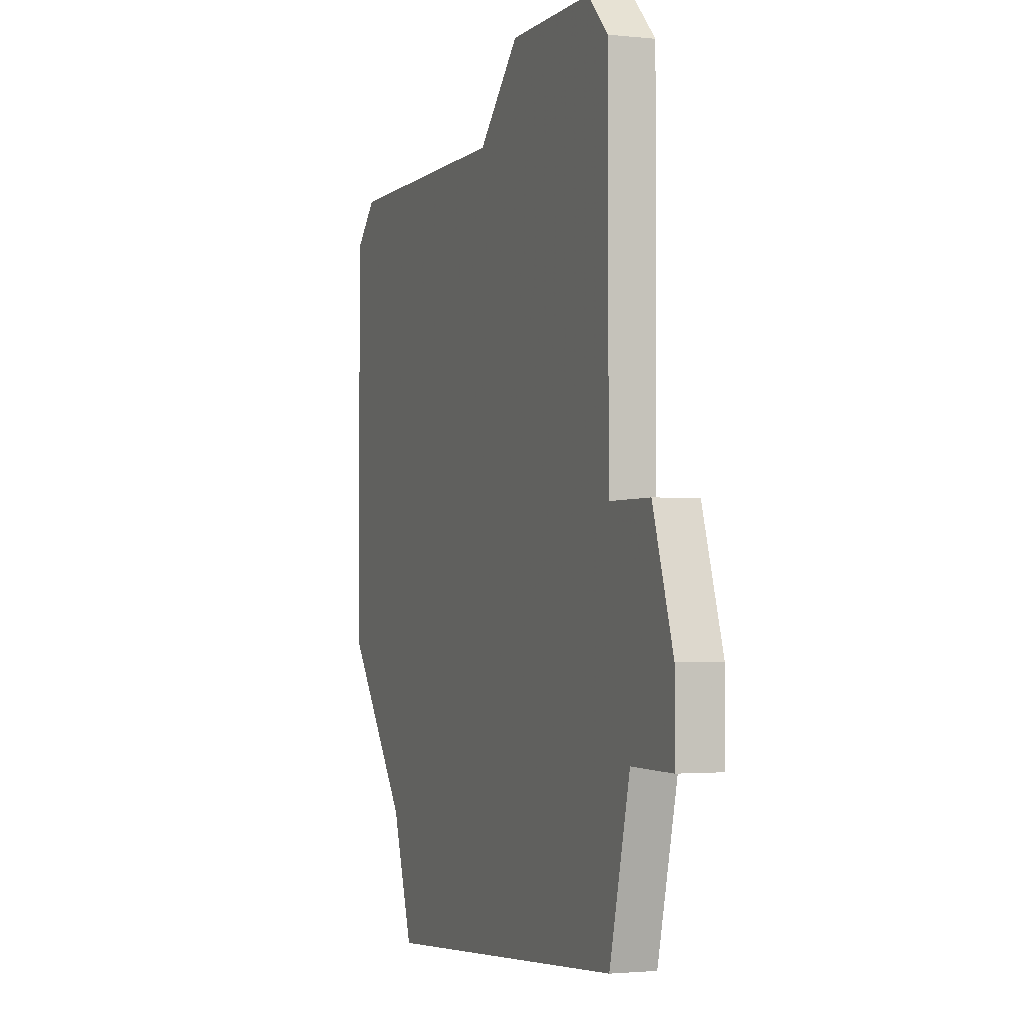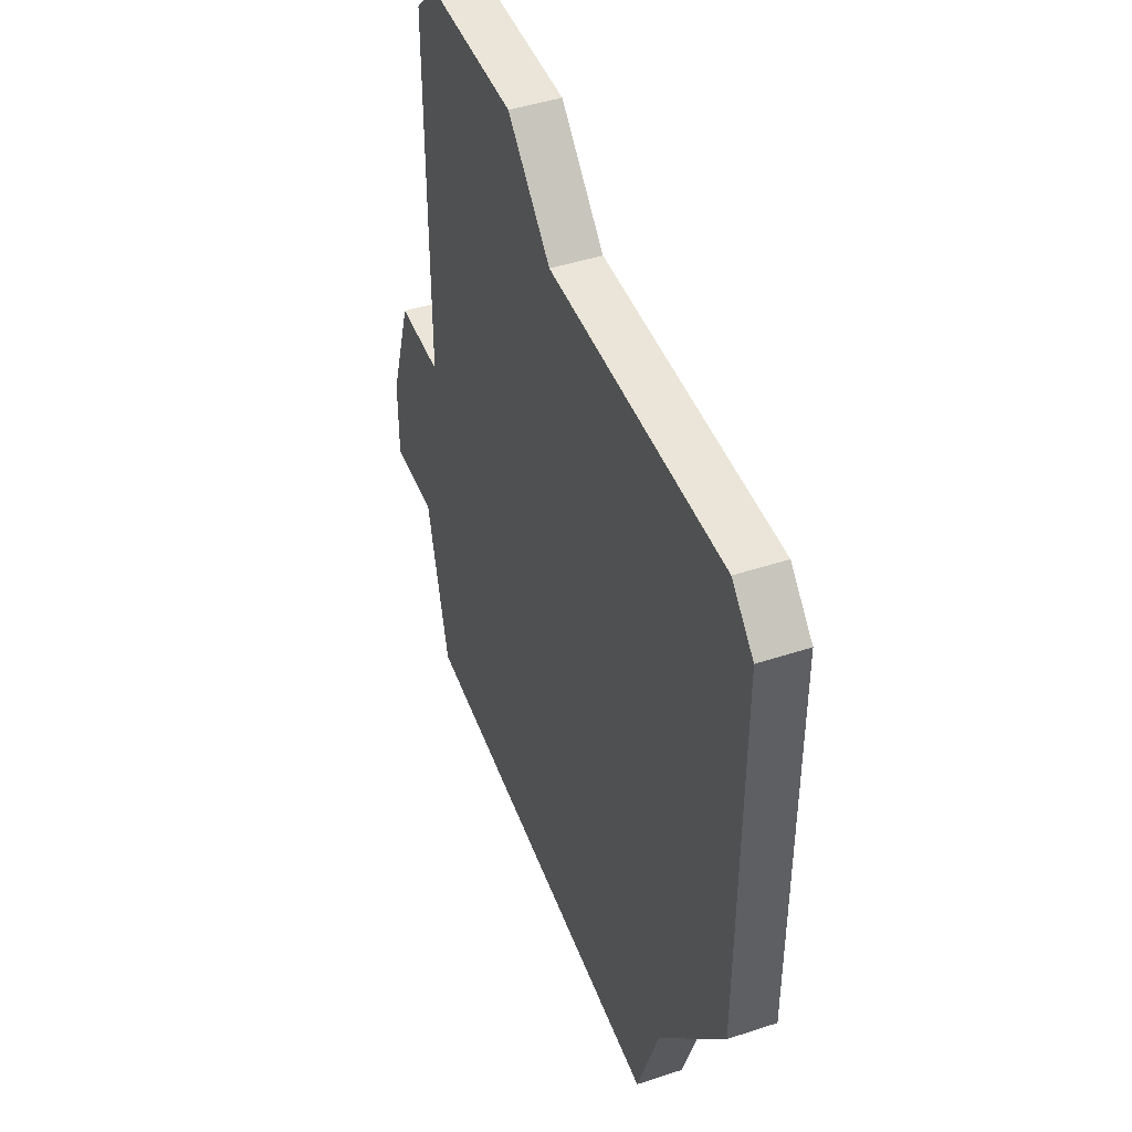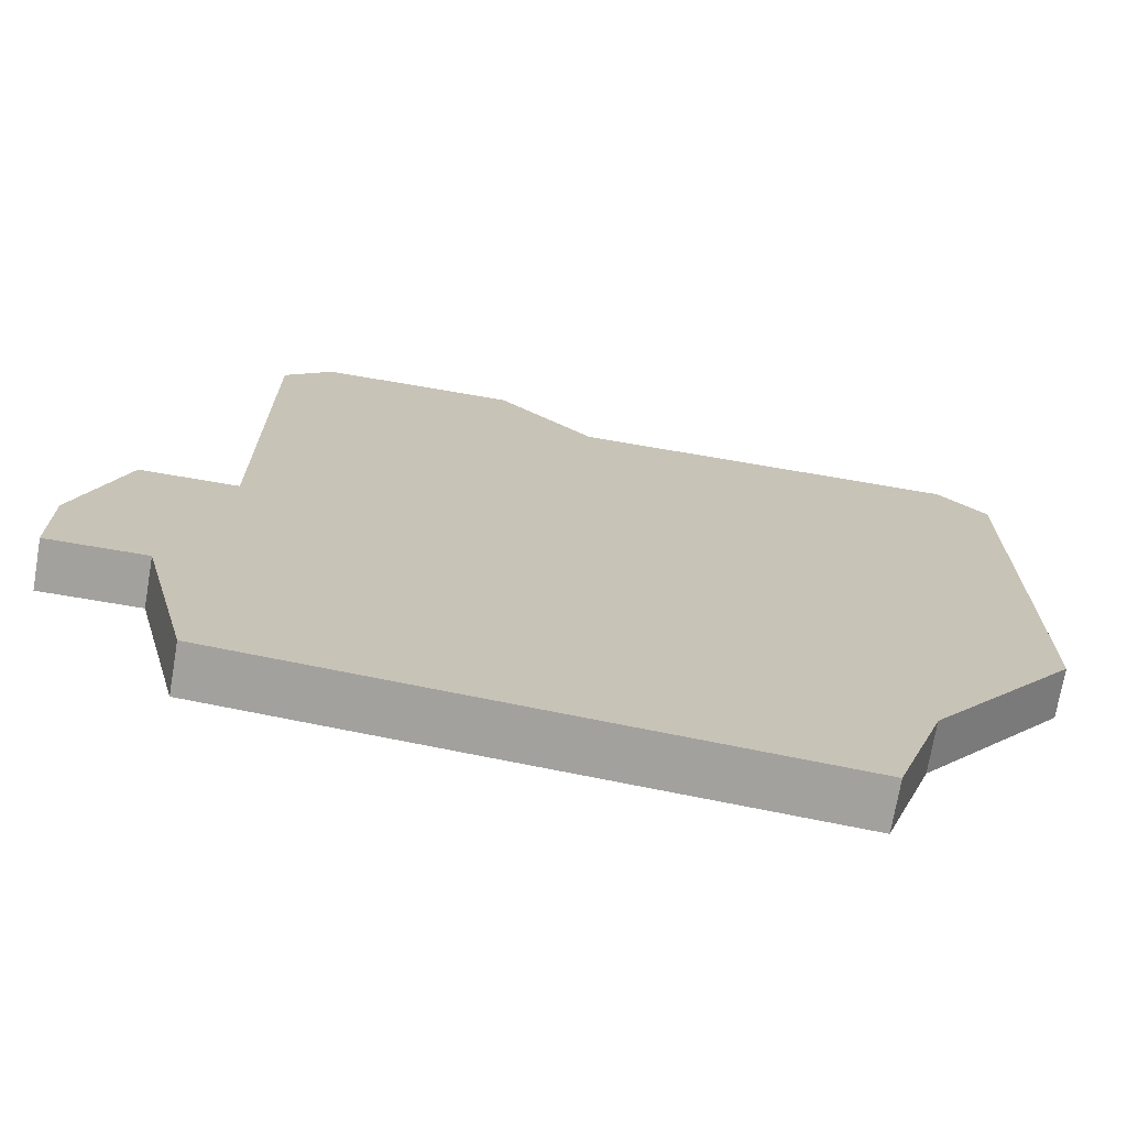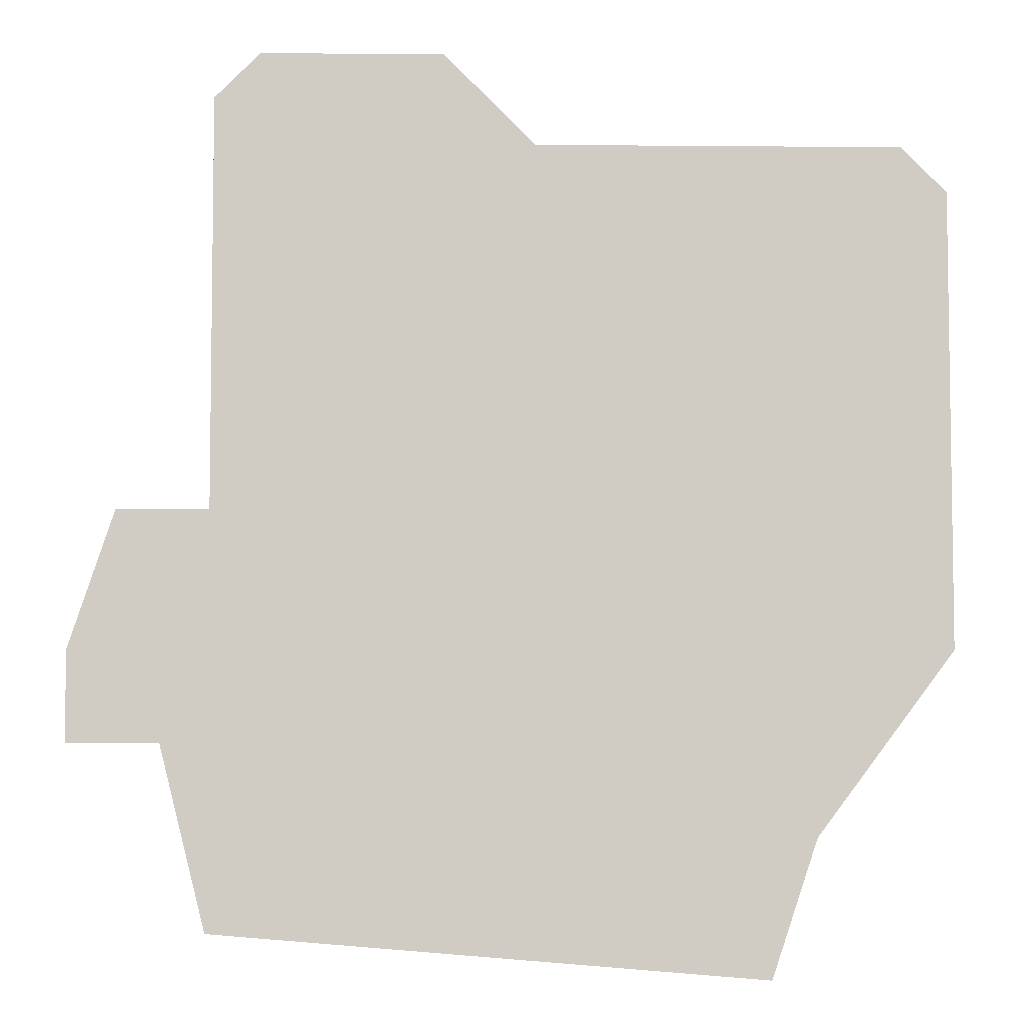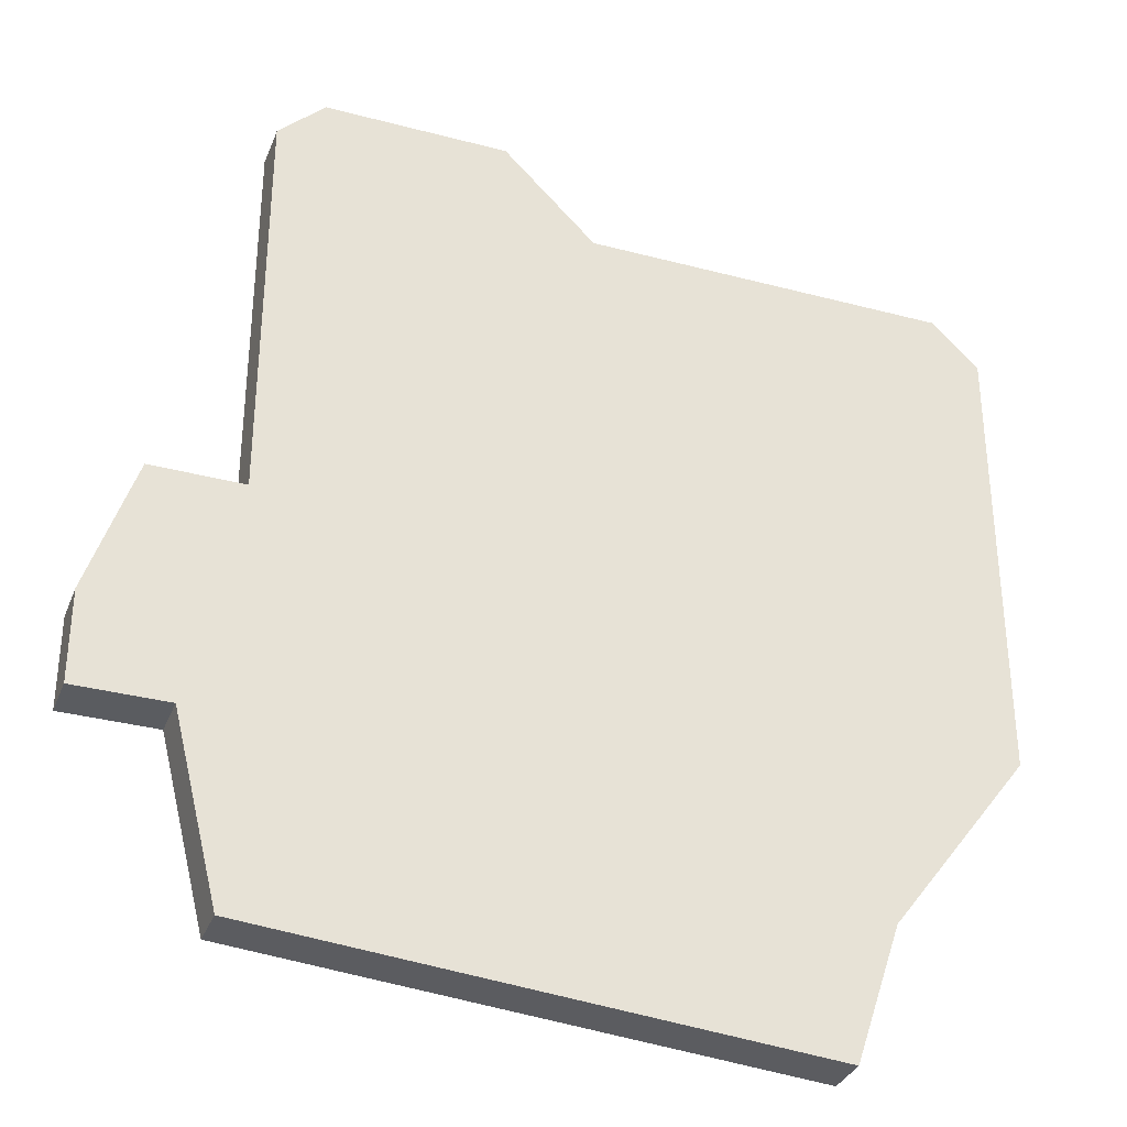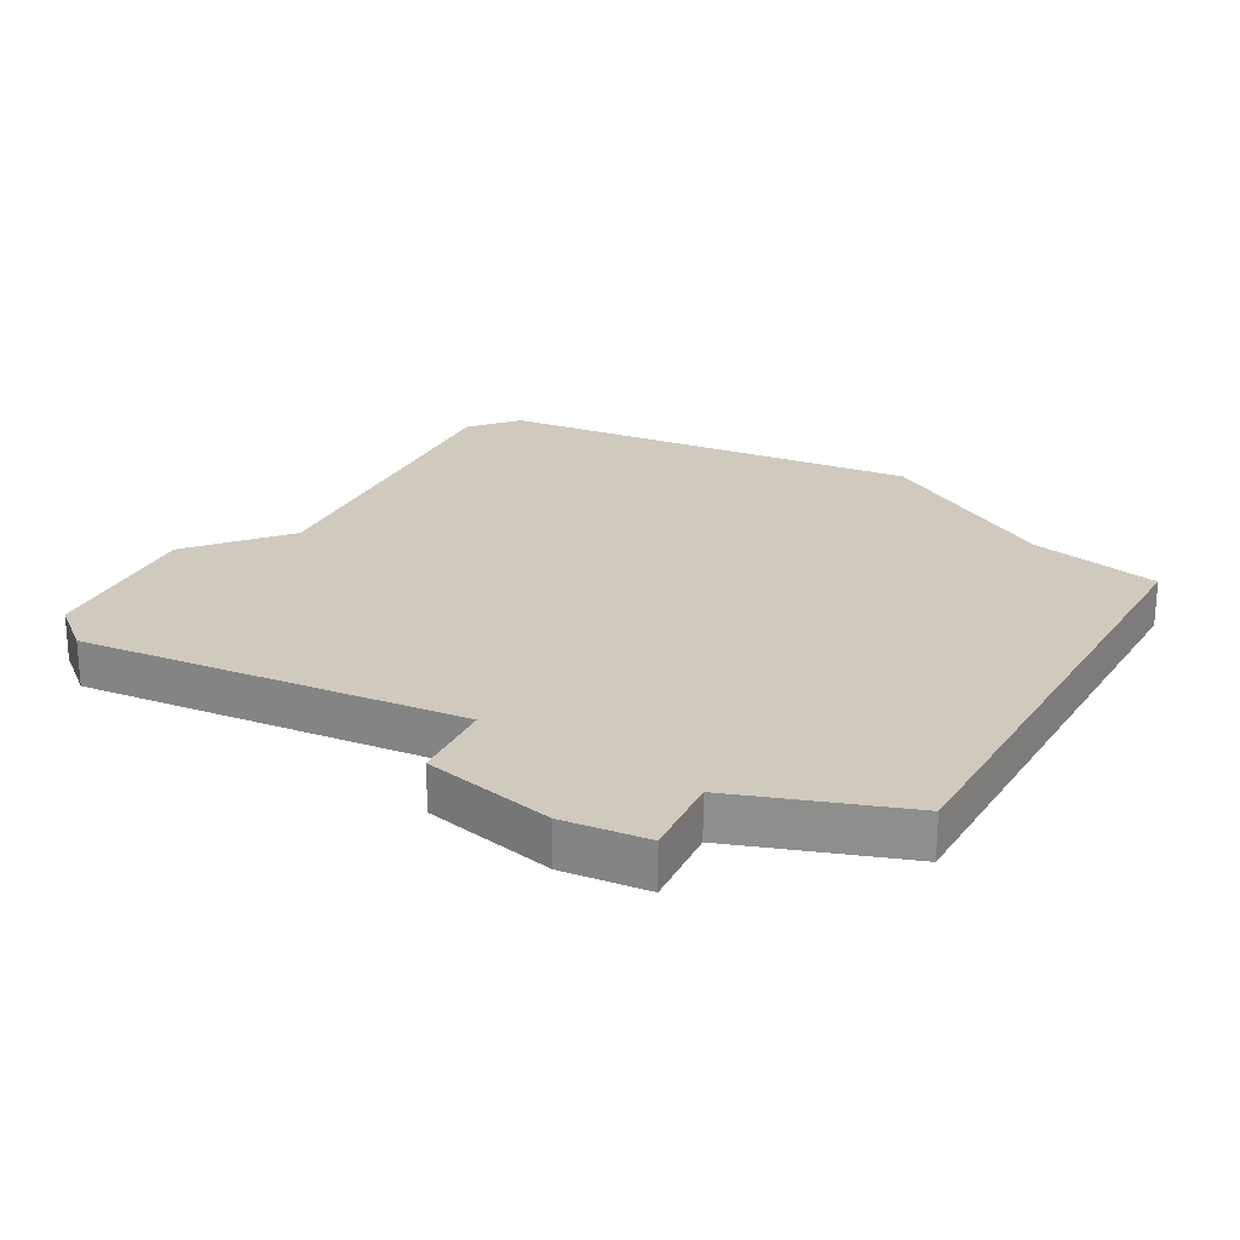
<metadata>
{"format":"obj","ext":"obj","renderer":"f3d","projection":"perspective","resolution":1024,"background":"white","views":[{"elev":-1.9,"azim":-110.9,"up":"+Y"},{"elev":45.3,"azim":69.2,"up":"+Y"},{"elev":-72.1,"azim":-9.7,"up":"+Y"},{"elev":-5.5,"azim":-1.6,"up":"+Y"},{"elev":-33.8,"azim":-19.8,"up":"+Y"},{"elev":23.1,"azim":-65.7,"up":"+Z"}]}
</metadata>
<code>
v 4318 -1122 0
v 4318 -1122 1
v 4307 -1102 0
v 4307 -1102 1
v 4306 -1103 0
v 4306 -1103 1
v 4306 -1112 0
v 4306 -1112 1
v 4306 -1121 0
v 4306 -1121 1
v 4322 -1115 0
v 4322 -1115 1
v 4322 -1105 0
v 4322 -1105 1
v 4305 -1117 0
v 4305 -1117 1
v 4313 -1104 0
v 4313 -1104 1
v 4321 -1104 0
v 4321 -1104 1
v 4304 -1112 0
v 4304 -1112 1
v 4303 -1115 0
v 4303 -1115 1
v 4303 -1117 0
v 4303 -1117 1
v 4311 -1102 0
v 4311 -1102 1
v 4319 -1119 0
v 4319 -1119 1
f 29 15 7
f 23 15 25
f 7 23 21
f 17 7 5
f 7 15 23
f 29 9 15
f 29 7 11
f 7 17 11
f 11 17 13
f 27 5 3
f 13 17 19
f 5 27 17
f 1 9 29
f 8 16 30
f 26 16 24
f 22 24 8
f 6 8 18
f 24 16 8
f 16 10 30
f 12 8 30
f 12 18 8
f 14 18 12
f 4 6 28
f 20 18 14
f 18 28 6
f 30 10 2
f 8 6 7
f 7 6 5
f 22 8 21
f 21 8 7
f 24 22 23
f 23 22 21
f 26 24 25
f 25 24 23
f 16 26 15
f 15 26 25
f 10 16 9
f 9 16 15
f 2 10 1
f 1 10 9
f 30 2 29
f 29 2 1
f 12 30 11
f 11 30 29
f 14 12 13
f 13 12 11
f 20 14 19
f 19 14 13
f 18 20 17
f 17 20 19
f 28 18 27
f 27 18 17
f 6 4 5
f 5 4 3
f 4 28 3
f 3 28 27

</code>
